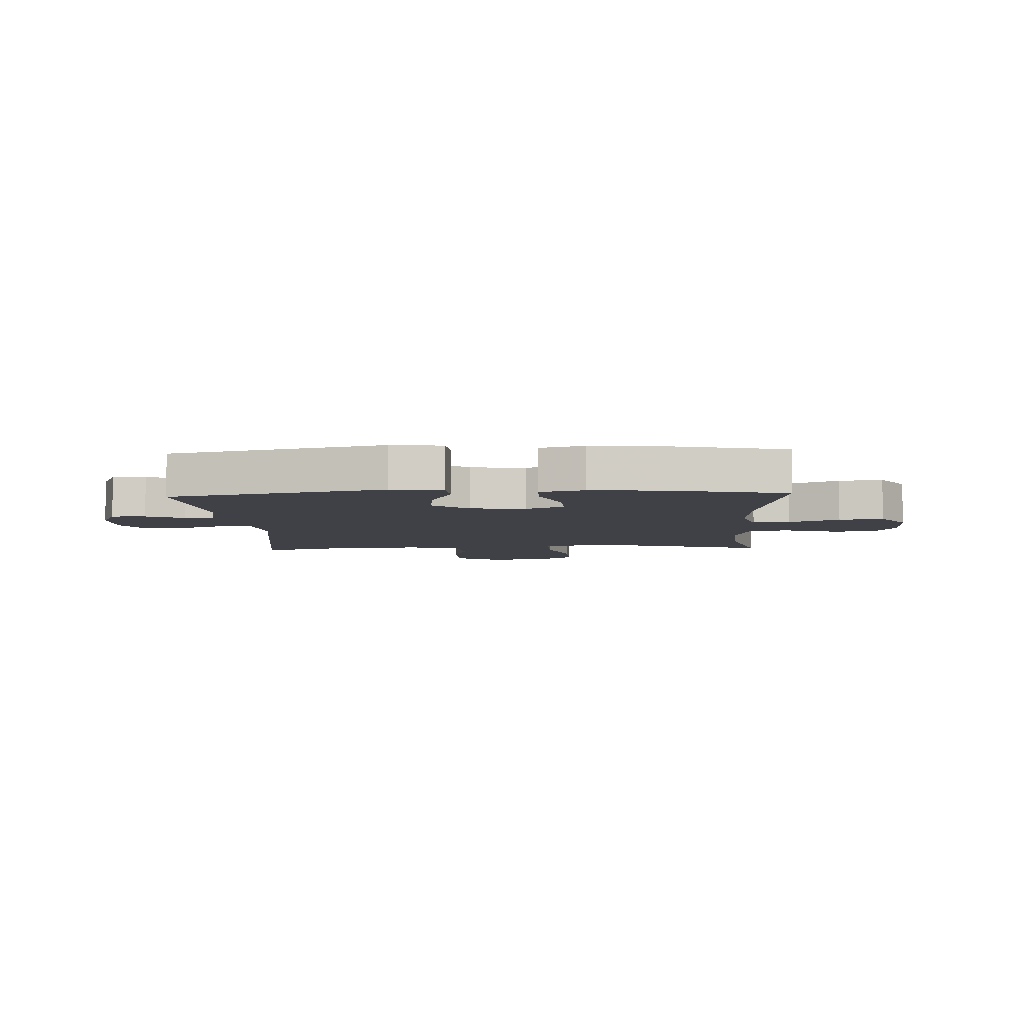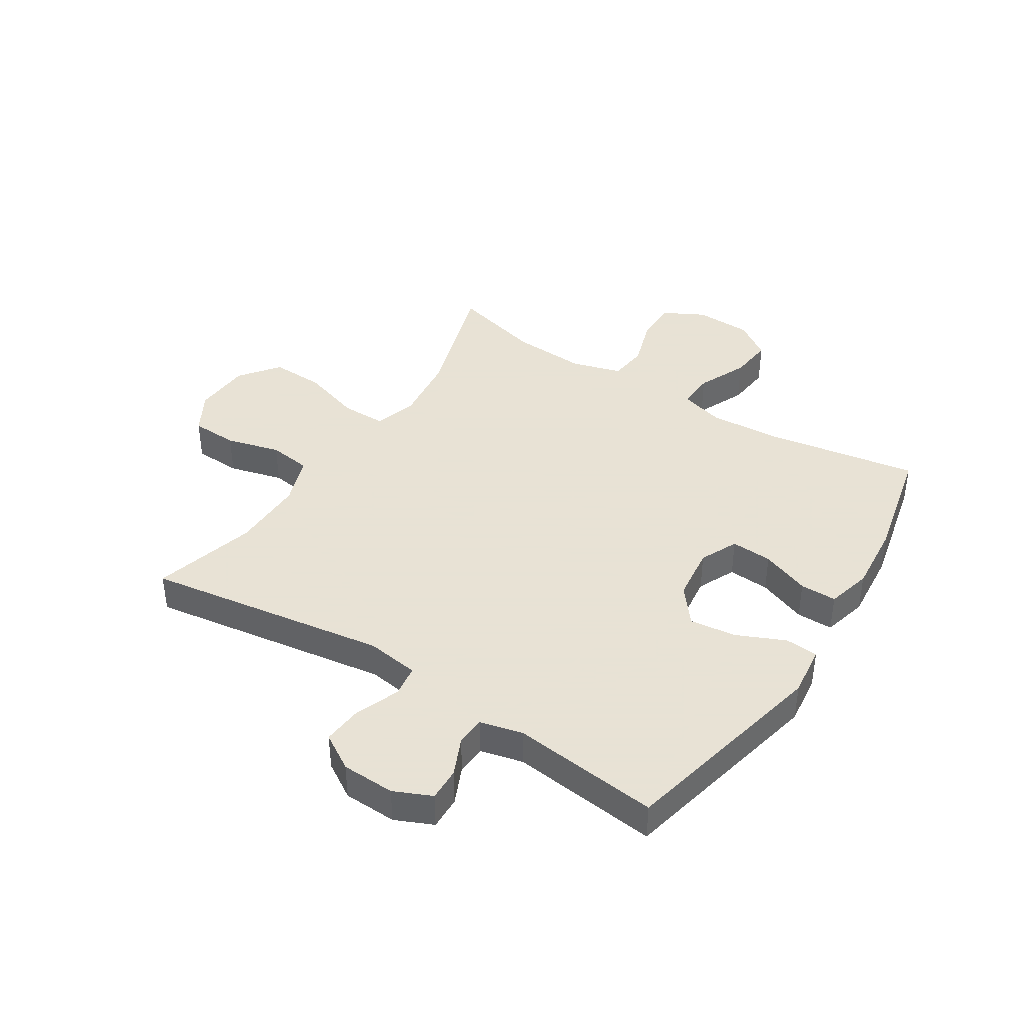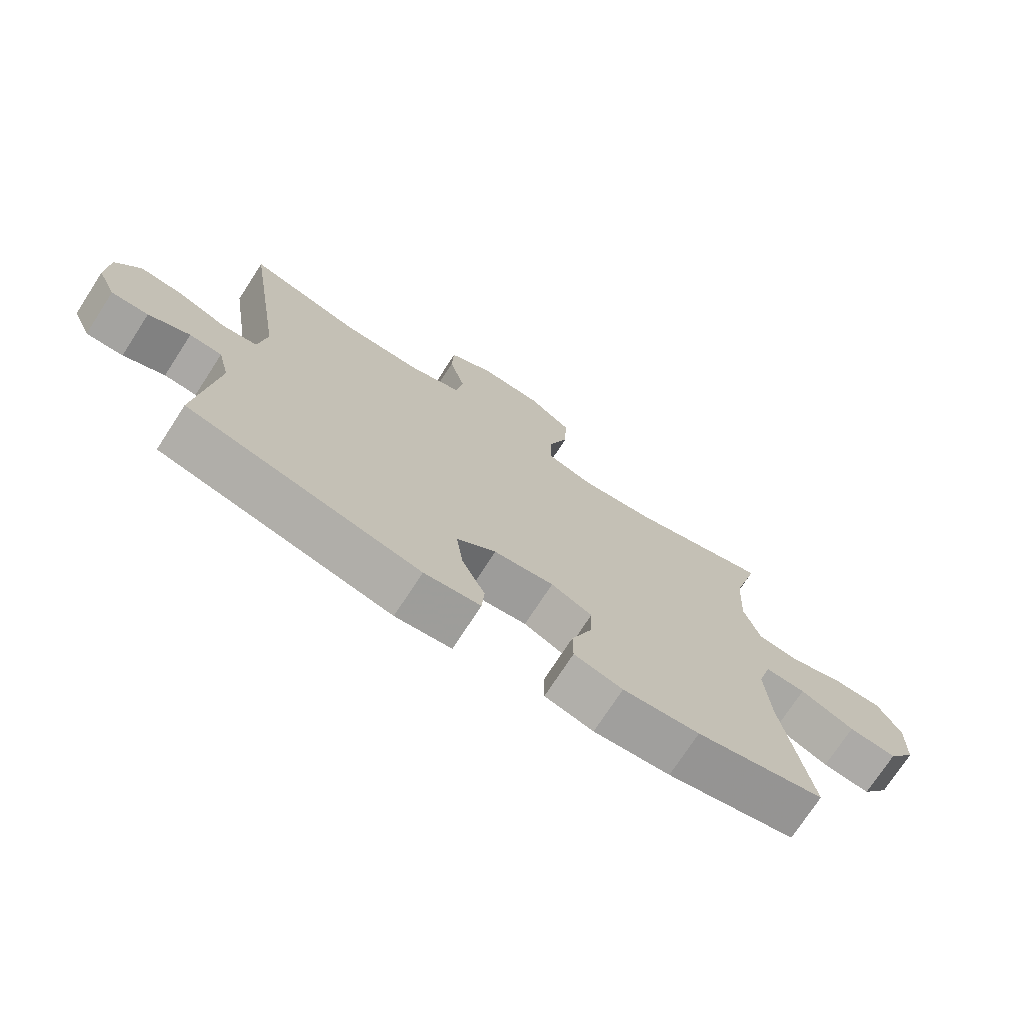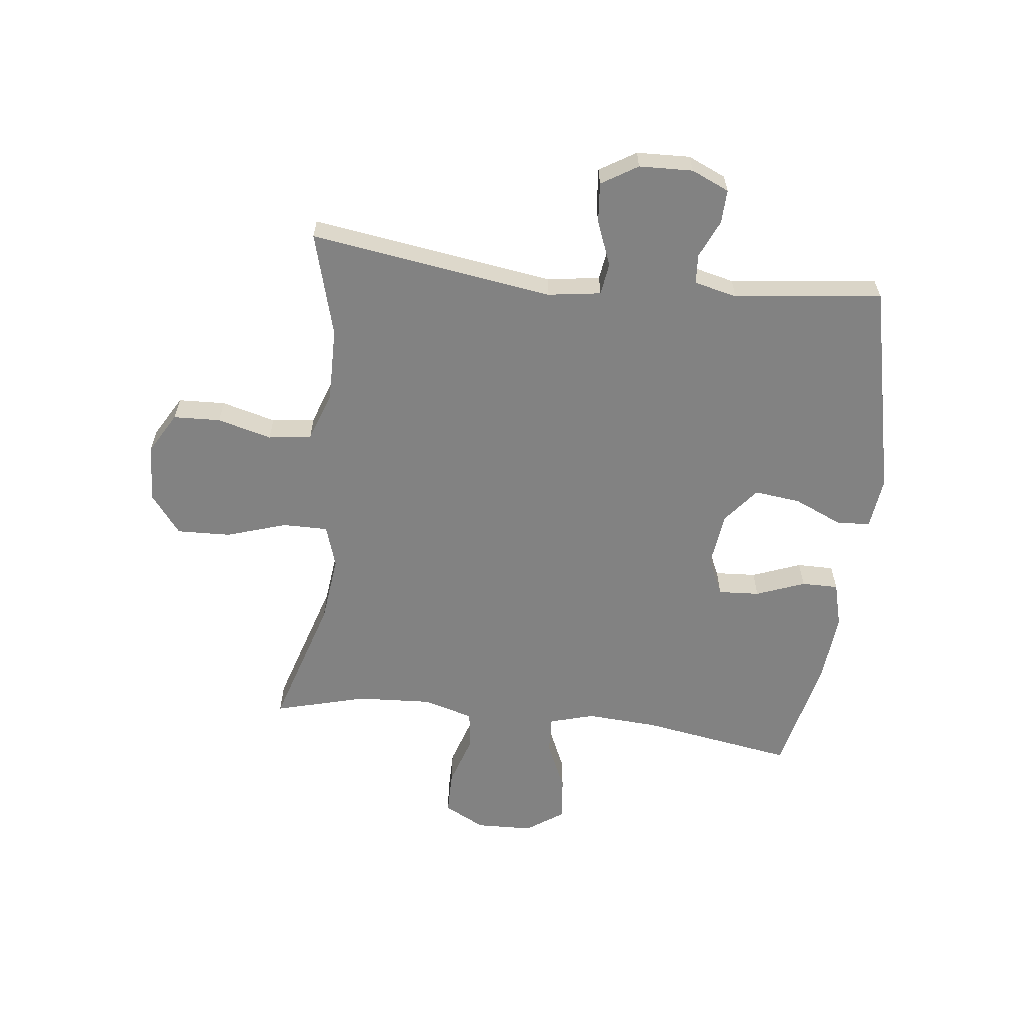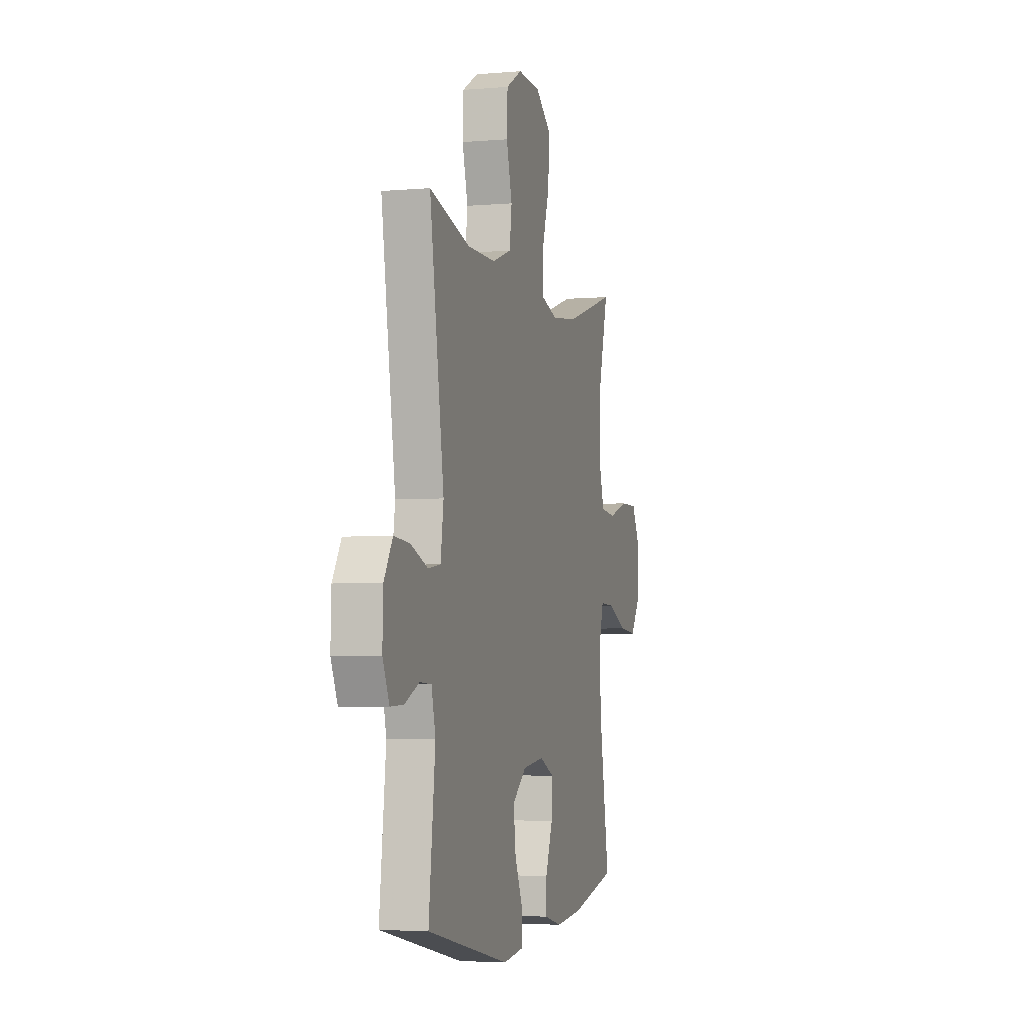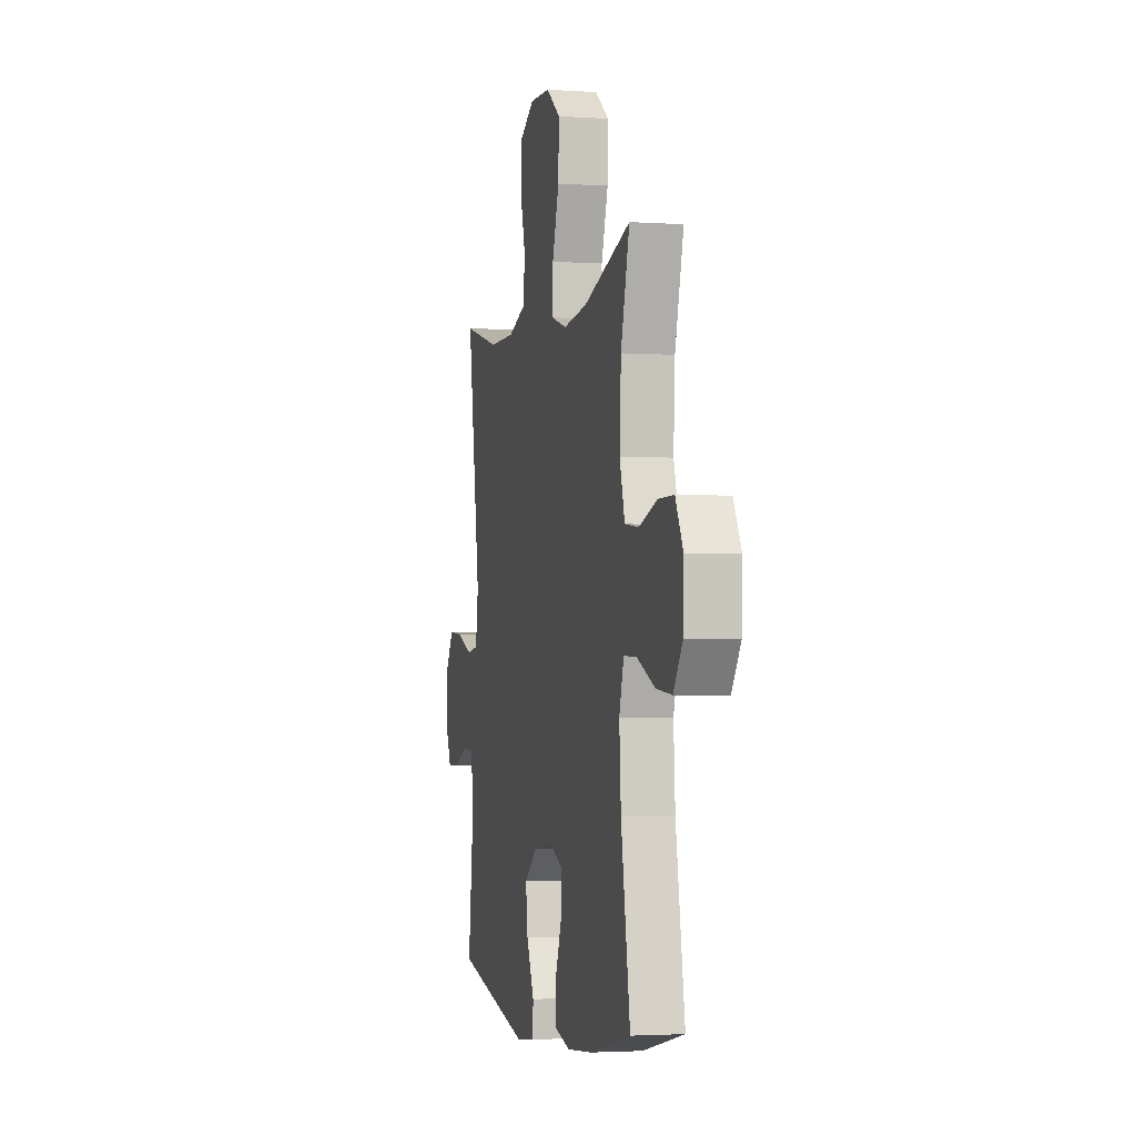
<metadata>
{"format":"obj","ext":"obj","renderer":"f3d","projection":"perspective","resolution":1024,"background":"white","views":[{"elev":-6.0,"azim":-177.0,"up":"+Y"},{"elev":40.6,"azim":122.6,"up":"+Y"},{"elev":-73.8,"azim":147.0,"up":"+Z"},{"elev":-60.7,"azim":83.5,"up":"+Y"},{"elev":-3.8,"azim":106.0,"up":"+Z"},{"elev":-2.7,"azim":-103.4,"up":"+Z"}]}
</metadata>
<code>
v -0.5 0.07 0.5
v -0.272 0.07 0.429
v -0.155 0.07 0.415
v -0.082 0.07 0.438
v -0.082 0.07 0.516
v -0.115 0.07 0.619
v -0.118 0.07 0.712
v -0.05 0.07 0.764
v 0.05 0.07 0.769
v 0.121 0.07 0.728
v 0.124 0.07 0.647
v 0.099 0.07 0.554
v 0.109 0.07 0.48
v 0.194 0.07 0.45
v 0.321 0.07 0.451
v 0.5 0.07 0.5
v 0.437 0.07 0.082
v 0.45 0.07 -0.009
v 0.505 0.07 -0.017
v 0.582 0.07 0.013
v 0.651 0.07 0.019
v 0.689 0.07 -0.043
v 0.692 0.07 -0.135
v 0.663 0.07 -0.2
v 0.605 0.07 -0.198
v 0.54 0.07 -0.169
v 0.489 0.07 -0.172
v 0.471 0.07 -0.246
v 0.5 0.07 -0.5
v 0.133 0.07 -0.582
v 0.044 0.07 -0.571
v 0.04 0.07 -0.514
v 0.077 0.07 -0.431
v 0.087 0.07 -0.351
v 0.025 0.07 -0.301
v -0.07 0.07 -0.289
v -0.135 0.07 -0.319
v -0.131 0.07 -0.39
v -0.099 0.07 -0.474
v -0.099 0.07 -0.537
v -0.176 0.07 -0.557
v -0.297 0.07 -0.546
v -0.5 0.07 -0.5
v -0.456 0.07 -0.236
v -0.448 0.07 -0.113
v -0.47 0.07 -0.036
v -0.534 0.07 -0.039
v -0.62 0.07 -0.077
v -0.696 0.07 -0.085
v -0.74 0.07 -0.021
v -0.743 0.07 0.077
v -0.706 0.07 0.147
v -0.63 0.07 0.147
v -0.543 0.07 0.119
v -0.476 0.07 0.127
v -0.451 0.07 0.213
v -0.458 0.07 0.342
v -0.5 0 0.5
v -0.272 0 0.429
v -0.155 0 0.415
v -0.082 0 0.438
v -0.082 0 0.516
v -0.115 0 0.619
v -0.118 0 0.712
v -0.05 0 0.764
v 0.05 0 0.769
v 0.121 0 0.728
v 0.124 0 0.647
v 0.099 0 0.554
v 0.109 0 0.48
v 0.194 0 0.45
v 0.321 0 0.451
v 0.5 0 0.5
v 0.437 0 0.082
v 0.45 0 -0.009
v 0.505 0 -0.017
v 0.582 0 0.013
v 0.651 0 0.019
v 0.689 0 -0.043
v 0.692 0 -0.135
v 0.663 0 -0.2
v 0.605 0 -0.198
v 0.54 0 -0.169
v 0.489 0 -0.172
v 0.471 0 -0.246
v 0.5 0 -0.5
v 0.133 0 -0.582
v 0.044 0 -0.571
v 0.04 0 -0.514
v 0.077 0 -0.431
v 0.087 0 -0.351
v 0.025 0 -0.301
v -0.07 0 -0.289
v -0.135 0 -0.319
v -0.131 0 -0.39
v -0.099 0 -0.474
v -0.099 0 -0.537
v -0.176 0 -0.557
v -0.297 0 -0.546
v -0.5 0 -0.5
v -0.456 0 -0.236
v -0.448 0 -0.113
v -0.47 0 -0.036
v -0.534 0 -0.039
v -0.62 0 -0.077
v -0.696 0 -0.085
v -0.74 0 -0.021
v -0.743 0 0.077
v -0.706 0 0.147
v -0.63 0 0.147
v -0.543 0 0.119
v -0.476 0 0.127
v -0.451 0 0.213
v -0.458 0 0.342
f 52 53 54
f 51 52 54
f 50 51 54
f 49 50 54
f 48 49 54
f 47 48 54
f 46 47 54 55
f 45 46 55 56
f 42 43 44
f 41 42 44
f 40 41 44
f 39 40 44
f 38 39 44
f 37 38 44 45
f 36 37 45 56
f 31 32 33
f 30 31 33
f 29 30 33
f 28 29 33
f 27 28 33 34
f 24 25 26
f 23 24 26
f 22 23 26
f 21 22 26
f 20 21 26
f 19 20 26
f 18 19 26 27
f 15 16 17
f 14 15 17 18
f 27 34 35
f 18 27 35
f 14 18 35
f 13 14 35
f 10 11 12
f 9 10 12
f 8 9 12
f 7 8 12
f 6 7 12
f 5 6 12
f 57 1 2
f 57 2 3
f 56 57 3
f 36 56 3 4
f 13 35 36
f 12 13 36
f 5 12 36
f 4 5 36
f 111 110 109
f 111 109 108
f 111 108 107
f 111 107 106
f 111 106 105
f 111 105 104
f 112 111 104 103
f 113 112 103 102
f 101 100 99
f 101 99 98
f 101 98 97
f 101 97 96
f 101 96 95
f 102 101 95 94
f 113 102 94 93
f 90 89 88
f 90 88 87
f 90 87 86
f 90 86 85
f 91 90 85 84
f 83 82 81
f 83 81 80
f 83 80 79
f 83 79 78
f 83 78 77
f 83 77 76
f 84 83 76 75
f 74 73 72
f 75 74 72 71
f 92 91 84
f 92 84 75
f 92 75 71
f 92 71 70
f 69 68 67
f 69 67 66
f 69 66 65
f 69 65 64
f 69 64 63
f 69 63 62
f 59 58 114
f 60 59 114
f 60 114 113
f 61 60 113 93
f 93 92 70
f 93 70 69
f 93 69 62
f 93 62 61
f 1 58 59 2
f 2 59 60 3
f 3 60 61 4
f 4 61 62 5
f 5 62 63 6
f 6 63 64 7
f 7 64 65 8
f 8 65 66 9
f 9 66 67 10
f 10 67 68 11
f 11 68 69 12
f 12 69 70 13
f 13 70 71 14
f 14 71 72 15
f 15 72 73 16
f 16 73 74 17
f 17 74 75 18
f 18 75 76 19
f 19 76 77 20
f 20 77 78 21
f 21 78 79 22
f 22 79 80 23
f 23 80 81 24
f 24 81 82 25
f 25 82 83 26
f 26 83 84 27
f 27 84 85 28
f 28 85 86 29
f 29 86 87 30
f 30 87 88 31
f 31 88 89 32
f 32 89 90 33
f 33 90 91 34
f 34 91 92 35
f 35 92 93 36
f 36 93 94 37
f 37 94 95 38
f 38 95 96 39
f 39 96 97 40
f 40 97 98 41
f 41 98 99 42
f 42 99 100 43
f 43 100 101 44
f 44 101 102 45
f 45 102 103 46
f 46 103 104 47
f 47 104 105 48
f 48 105 106 49
f 49 106 107 50
f 50 107 108 51
f 51 108 109 52
f 52 109 110 53
f 53 110 111 54
f 54 111 112 55
f 55 112 113 56
f 56 113 114 57
f 57 114 58 1

</code>
